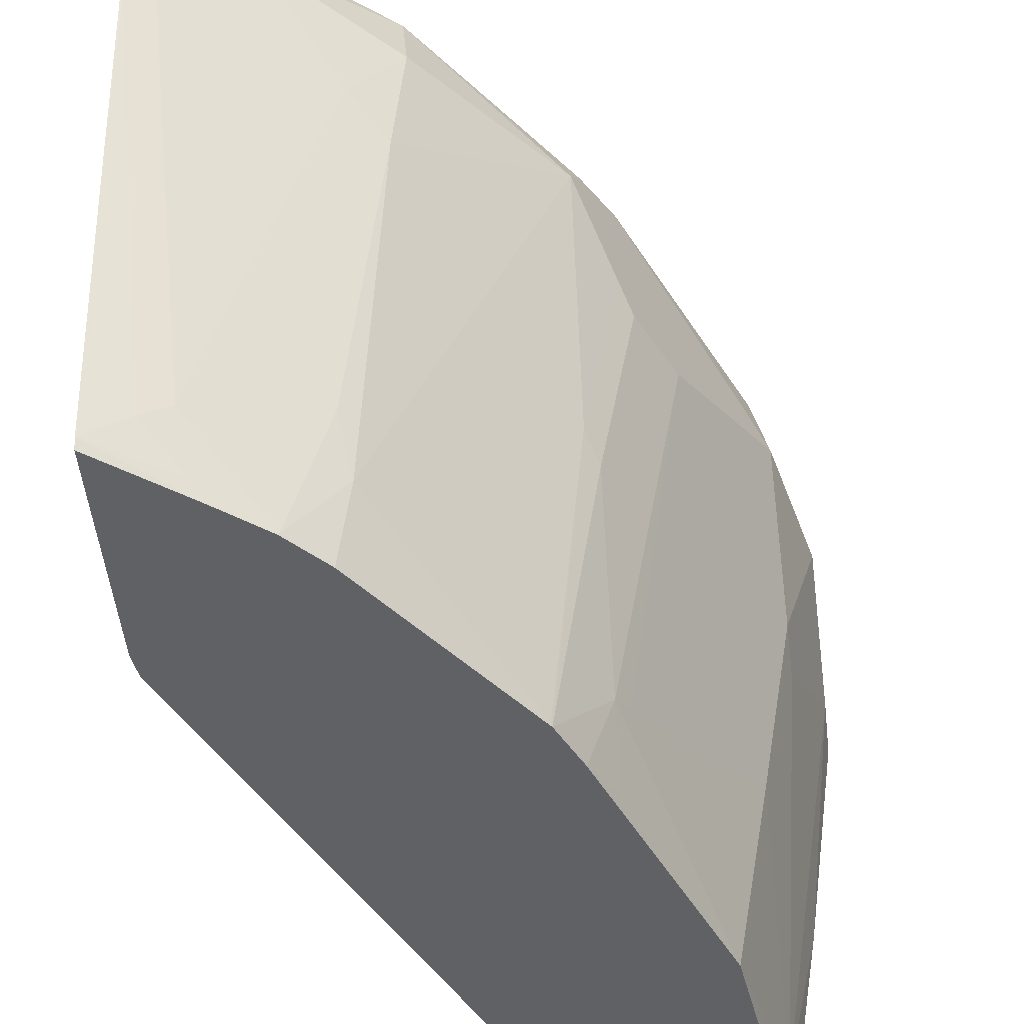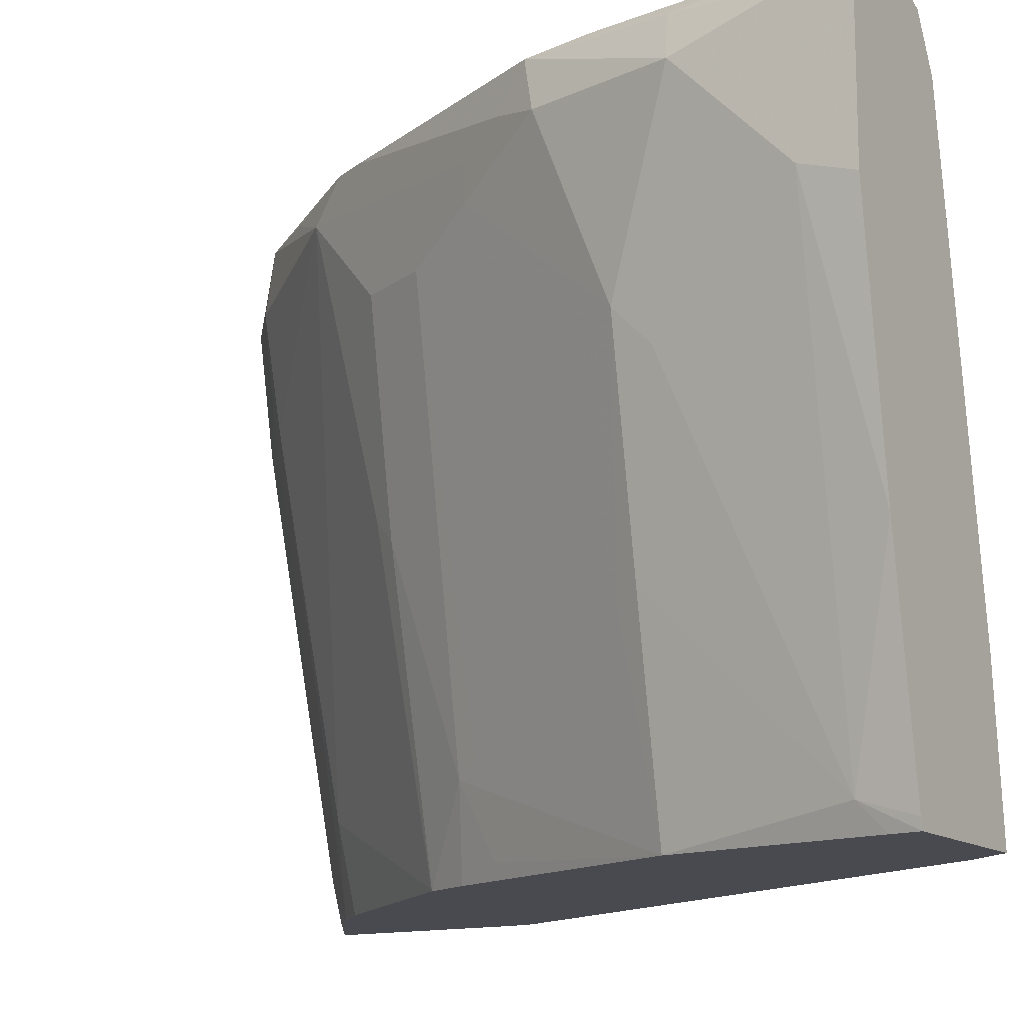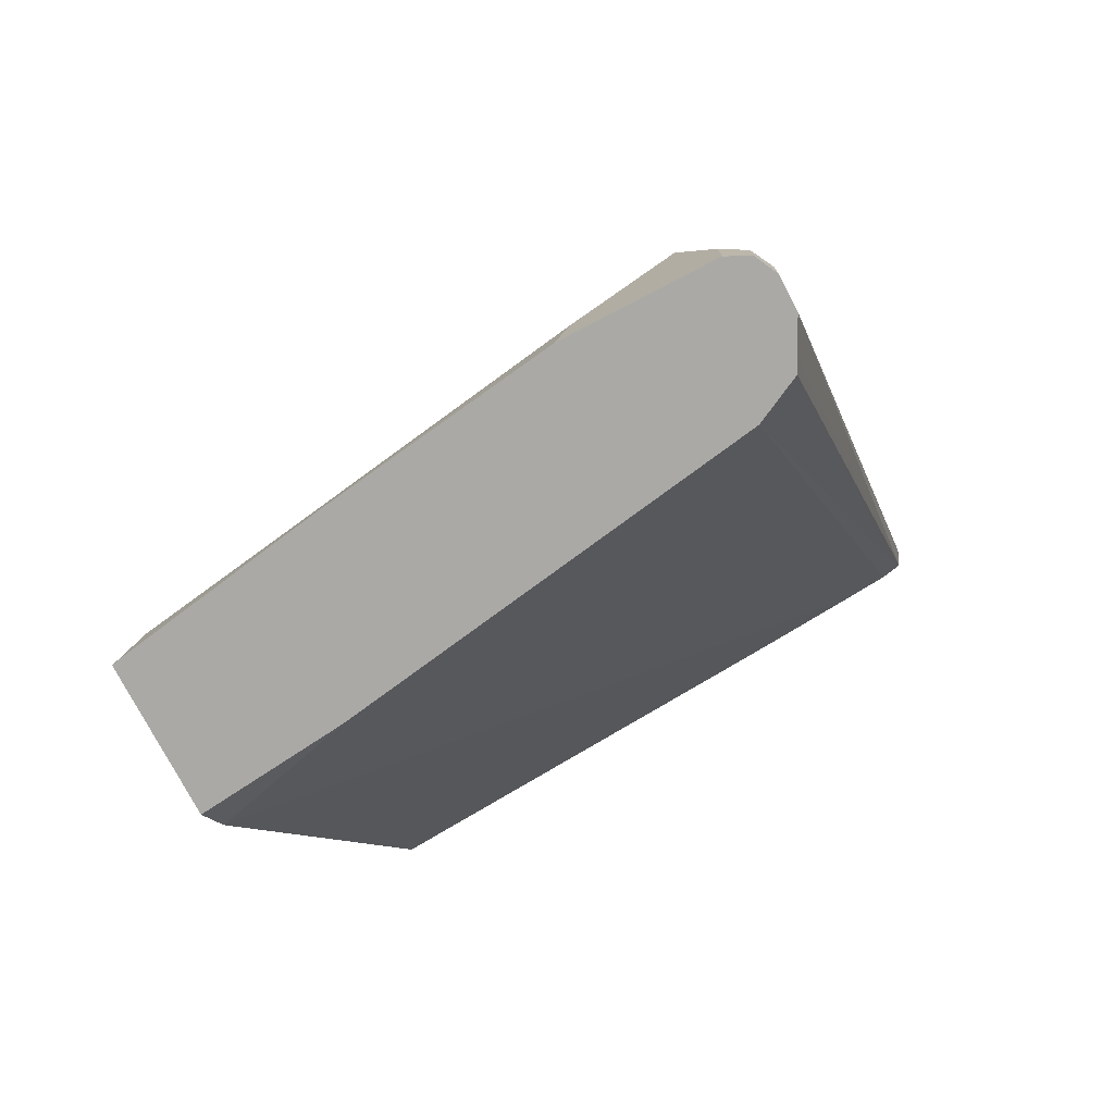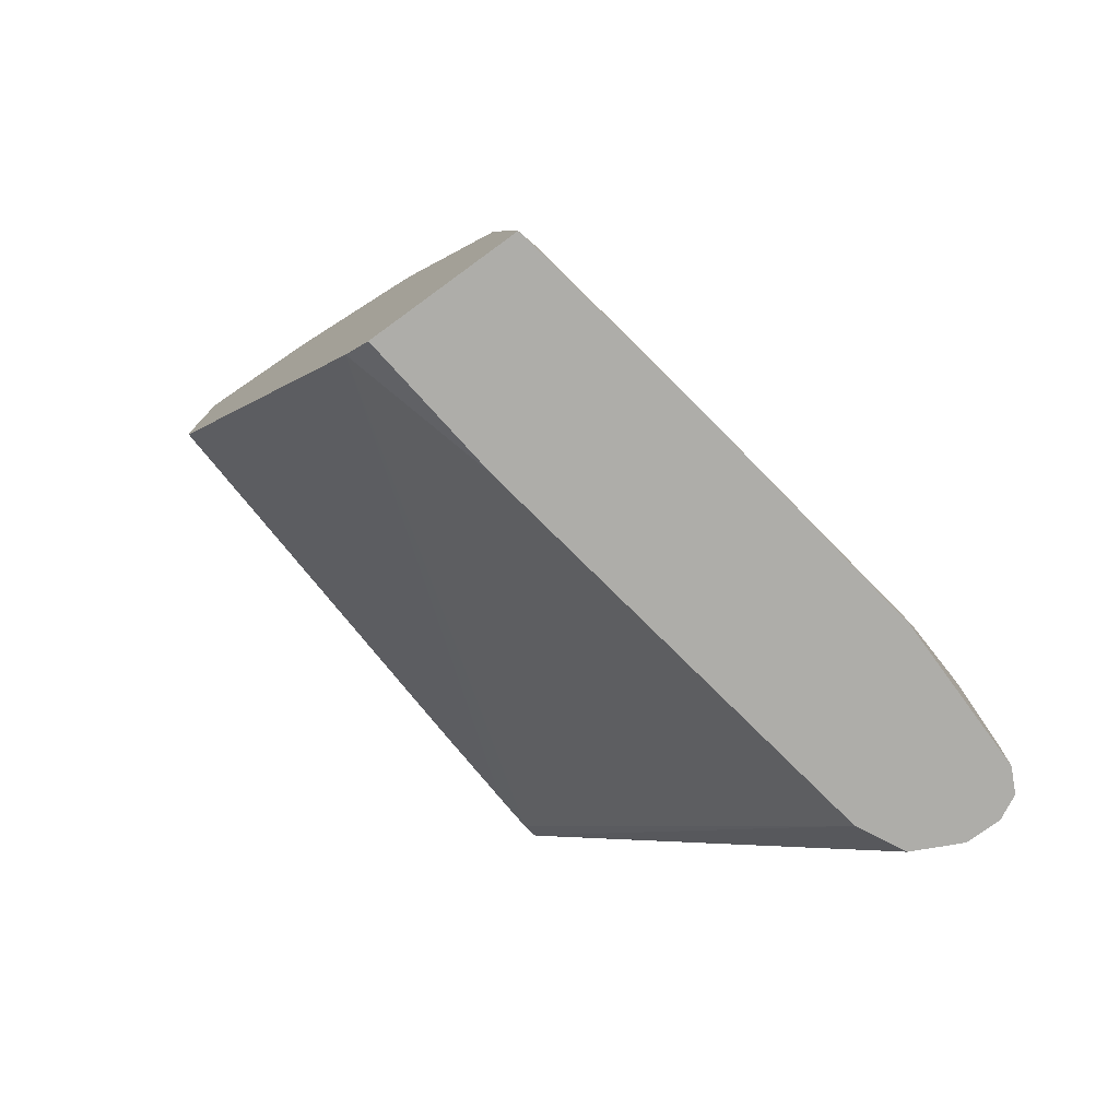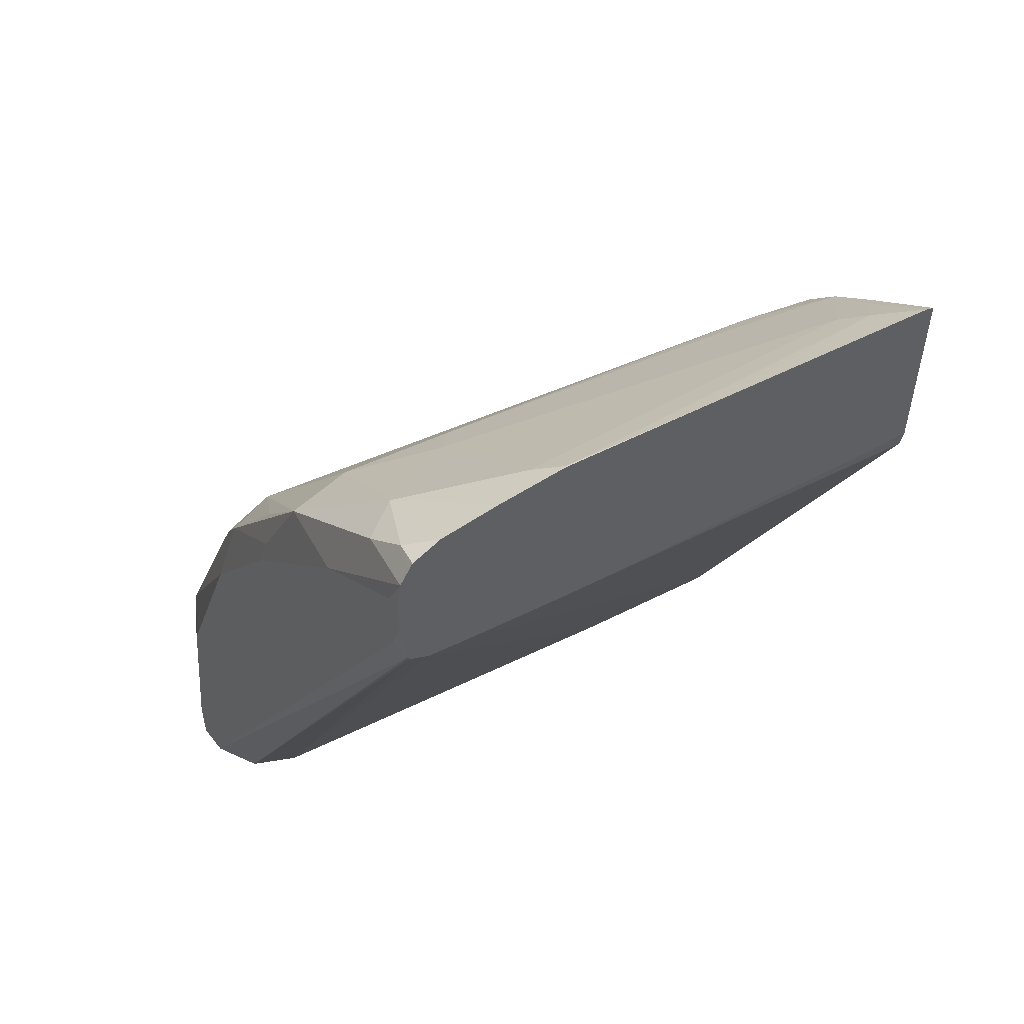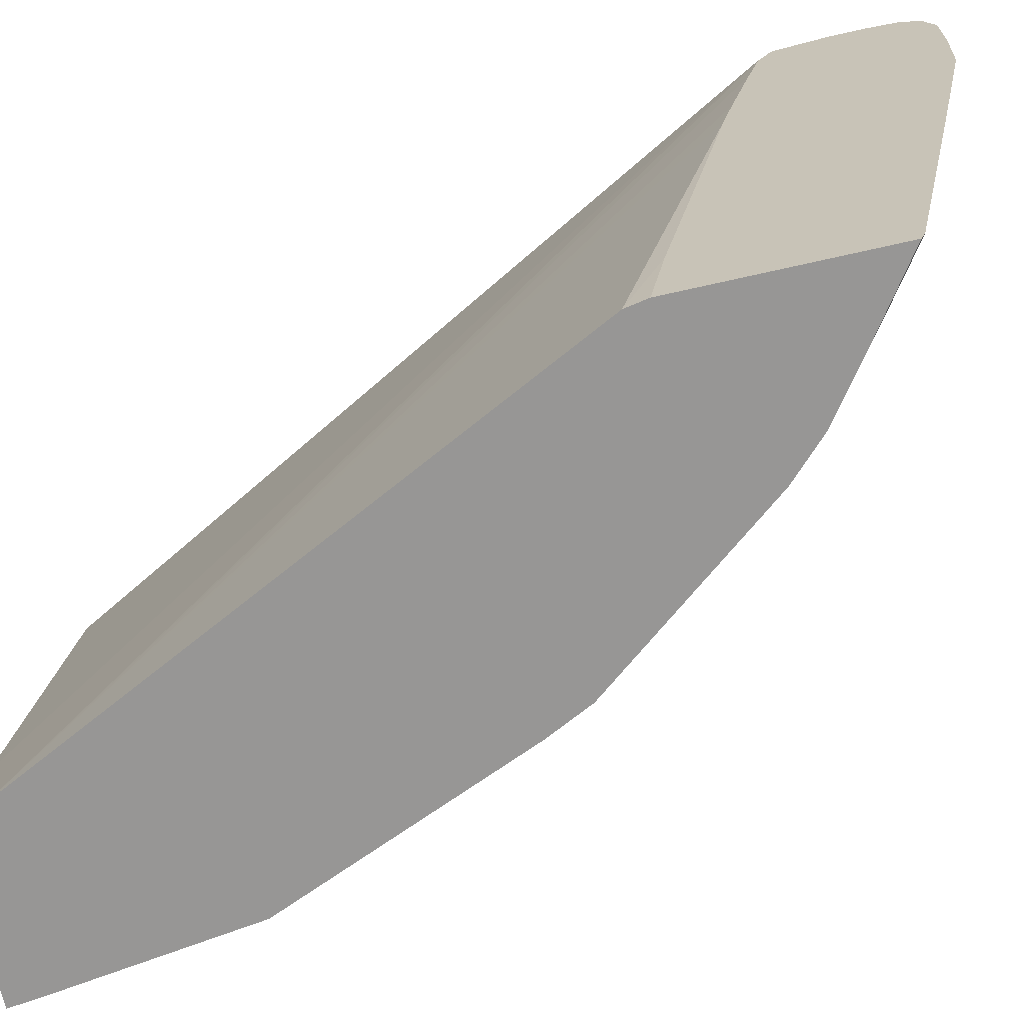
<metadata>
{"format":"obj","ext":"obj","renderer":"f3d","projection":"perspective","resolution":1024,"background":"white","views":[{"elev":-50.2,"azim":6.2,"up":"+Y"},{"elev":-13.6,"azim":121.8,"up":"+Y"},{"elev":-75.4,"azim":117.5,"up":"+Z"},{"elev":-77.1,"azim":36.1,"up":"+Z"},{"elev":52.4,"azim":-126.9,"up":"+Z"},{"elev":-67.9,"azim":-77.1,"up":"+Y"}]}
</metadata>
<code>
v 0.4511 0.2935 0.2476
v 0.4588 0.3665 0.2476
v 0.5257 0.2935 0.2476
v 0.4372 0.2935 0.2672
v 0.4928 0.5778 0.2476
v 0.2993 0.5972 0.6133
v 0.5268 0.2985 0.2476
v 0.5268 0.3059 0.2719
v 0.524 0.2935 0.2609
v 0.3012 0.2935 0.5391
v 0.2993 0.5061 0.591
v 0.2993 0.5292 0.5963
v 0.2993 0.5728 0.6069
v 0.2993 0.5877 0.6108
v 0.5041 0.6004 0.2476
v 0.2993 0.6072 0.6196
v 0.5438 0.4005 0.2476
v 0.5608 0.5268 0.2719
v 0.5438 0.4758 0.3399
v 0.5268 0.3229 0.2889
v 0.5098 0.2935 0.3569
v 0.2993 0.2935 0.5497
v 0.2993 0.3362 0.557
v 0.5105 0.6036 0.2476
v 0.2993 0.6084 0.6221
v 0.5608 0.5194 0.2476
v 0.5608 0.5608 0.3059
v 0.5438 0.4928 0.3569
v 0.5268 0.3569 0.3229
v 0.5268 0.3909 0.3569
v 0.5211 0.3852 0.3682
v 0.4758 0.3399 0.4588
v 0.4701 0.3342 0.4702
v 0.4701 0.3002 0.4532
v 0.4588 0.2935 0.4758
v 0.2993 0.2935 0.6453
v 0.5154 0.6061 0.2476
v 0.2993 0.6118 0.6457
v 0.3059 0.6118 0.6287
v 0.5268 0.6118 0.2476
v 0.5608 0.5948 0.2476
v 0.5608 0.5778 0.3229
v 0.5438 0.5778 0.3909
v 0.5211 0.5551 0.4362
v 0.5041 0.4531 0.4362
v 0.5041 0.5381 0.4702
v 0.4871 0.4871 0.4871
v 0.4701 0.3852 0.4871
v 0.448 0.2935 0.4974
v 0.4532 0.2935 0.4871
v 0.4565 0.2935 0.4804
v 0.3383 0.2935 0.6179
v 0.2993 0.2984 0.6473
v 0.2993 0.6118 0.6627
v 0.5438 0.6118 0.2476
v 0.556 0.6044 0.2476
v 0.5608 0.5948 0.2719
v 0.5494 0.6004 0.3285
v 0.5353 0.6033 0.3994
v 0.5438 0.5948 0.3739
v 0.5324 0.5834 0.4135
v 0.5268 0.5778 0.4249
v 0.5211 0.5721 0.4362
v 0.4645 0.5834 0.5495
v 0.4815 0.5494 0.5154
v 0.4871 0.5381 0.5041
v 0.4701 0.4362 0.5041
v 0.4645 0.4475 0.5154
v 0.4475 0.2946 0.4984
v 0.3795 0.2935 0.5834
v 0.3342 0.3002 0.6231
v 0.3615 0.2935 0.601
v 0.3172 0.3172 0.6401
v 0.2993 0.4368 0.6749
v 0.2993 0.6097 0.6777
v 0.3059 0.6118 0.6627
v 0.5551 0.6061 0.2476
v 0.5438 0.6118 0.2719
v 0.5551 0.6061 0.2663
v 0.5523 0.6033 0.2974
v 0.5381 0.6061 0.3682
v 0.5268 0.6118 0.3739
v 0.4758 0.6118 0.4928
v 0.5183 0.6033 0.4334
v 0.4815 0.6004 0.5154
v 0.4673 0.6033 0.5353
v 0.4305 0.6004 0.5834
v 0.3994 0.6033 0.6202
v 0.4022 0.5721 0.6231
v 0.4135 0.5324 0.6004
v 0.3852 0.3342 0.5891
v 0.4645 0.5154 0.5324
v 0.3625 0.2946 0.6004
v 0.3622 0.2935 0.6003
v 0.3286 0.3286 0.6344
v 0.3002 0.5211 0.691
v 0.2993 0.5216 0.6915
v 0.2993 0.6051 0.6845
v 0.3314 0.6033 0.6712
v 0.3031 0.6089 0.6769
v 0.3569 0.6118 0.6287
v 0.4248 0.6118 0.5607
v 0.422 0.6089 0.5749
v 0.405 0.6089 0.5919
v 0.3909 0.6118 0.5948
v 0.3456 0.5834 0.6684
v 0.3795 0.5324 0.6344
v 0.3965 0.5154 0.6174
v 0.3795 0.3625 0.6004
v 0.3456 0.3965 0.6344
v 0.3116 0.5324 0.6854
v 0.2993 0.5571 0.693
v 0.2993 0.6029 0.6878
v 0.3116 0.6004 0.6854
v 0.2993 0.5881 0.693
f 59 83 84
f 59 82 83
f 59 81 82
f 59 79 81
f 57 80 58
f 56 77 79
f 58 80 59
f 56 79 57
f 57 79 80
f 59 84 85
f 59 80 79
f 59 85 61
f 64 90 91
f 113 115 114
f 63 85 64
f 64 85 86
f 64 86 87
f 64 87 88
f 64 88 89
f 64 89 90
f 64 91 92
f 64 92 65
f 55 79 77
f 65 92 68
f 61 85 62
f 55 78 79
f 42 59 60
f 53 73 74
f 65 68 67
f 38 40 39
f 41 56 57
f 42 57 58
f 42 58 59
f 42 60 43
f 43 60 59
f 43 59 61
f 43 61 62
f 43 62 63
f 43 63 44
f 44 63 64
f 44 64 46
f 46 64 65
f 46 65 66
f 46 66 47
f 47 66 67
f 47 67 48
f 48 67 49
f 49 67 68
f 49 68 69
f 49 69 70
f 52 71 53
f 52 72 71
f 53 71 73
f 54 75 76
f 65 67 66
f 102 105 103
f 68 91 69
f 88 106 89
f 89 106 107
f 89 107 108
f 89 108 90
f 90 108 91
f 91 108 109
f 91 109 93
f 93 109 110
f 93 110 95
f 95 110 111
f 96 111 112
f 88 99 106
f 96 112 97
f 98 114 99
f 99 114 106
f 103 105 104
f 106 114 115
f 106 115 112
f 106 112 111
f 106 111 107
f 107 110 109
f 107 109 108
f 107 111 110
f 38 55 40
f 98 113 114
f 88 100 99
f 88 101 100
f 88 105 101
f 69 91 70
f 70 91 93
f 70 93 94
f 71 72 73
f 72 94 93
f 72 93 95
f 72 95 73
f 73 95 111
f 73 111 96
f 73 96 74
f 74 96 97
f 75 98 99
f 75 99 100
f 75 100 101
f 75 101 76
f 78 82 79
f 79 82 81
f 83 102 103
f 83 103 86
f 83 86 84
f 84 86 85
f 86 103 88
f 86 88 87
f 88 103 104
f 88 104 105
f 68 92 91
f 38 78 55
f 62 85 63
f 38 83 82
f 2 6 5
f 3 7 8
f 3 8 9
f 4 10 11
f 4 11 12
f 4 12 13
f 4 13 14
f 4 14 6
f 5 6 16
f 5 16 15
f 6 14 13
f 2 4 6
f 6 13 12
f 6 11 23
f 6 23 22
f 6 22 36
f 6 36 53
f 6 53 74
f 6 74 97
f 6 97 112
f 6 112 115
f 6 115 113
f 6 113 98
f 6 98 75
f 6 12 11
f 1 4 2
f 1 10 4
f 1 22 10
f 38 82 78
f 1 2 5
f 1 5 15
f 1 15 24
f 1 24 37
f 1 37 40
f 1 40 55
f 1 55 77
f 1 77 56
f 1 41 26
f 1 26 17
f 1 17 7
f 1 7 3
f 1 3 9
f 1 9 21
f 1 21 35
f 1 35 51
f 1 51 50
f 1 50 49
f 1 49 70
f 1 70 94
f 1 94 72
f 1 72 52
f 1 52 36
f 1 36 22
f 6 75 54
f 6 54 38
f 1 56 41
f 6 25 16
f 25 40 37
f 27 42 28
f 28 43 44
f 28 44 31
f 28 31 30
f 28 30 29
f 28 42 43
f 31 44 45
f 31 45 32
f 32 45 44
f 32 44 46
f 32 46 33
f 33 46 47
f 33 47 48
f 33 48 49
f 33 49 50
f 33 50 51
f 33 51 35
f 33 35 34
f 38 54 76
f 38 76 101
f 38 101 105
f 38 105 102
f 38 102 83
f 6 38 25
f 25 39 40
f 25 38 39
f 36 52 53
f 21 34 35
f 7 17 8
f 24 25 37
f 8 17 18
f 8 18 19
f 8 28 20
f 8 20 21
f 8 21 9
f 10 22 23
f 10 23 11
f 15 16 25
f 15 25 24
f 17 26 18
f 8 19 28
f 18 41 57
f 18 26 41
f 21 31 32
f 21 30 31
f 21 29 30
f 20 28 29
f 21 32 33
f 18 28 19
f 18 27 28
f 21 33 34
f 18 42 27
f 18 57 42
f 20 29 21

</code>
